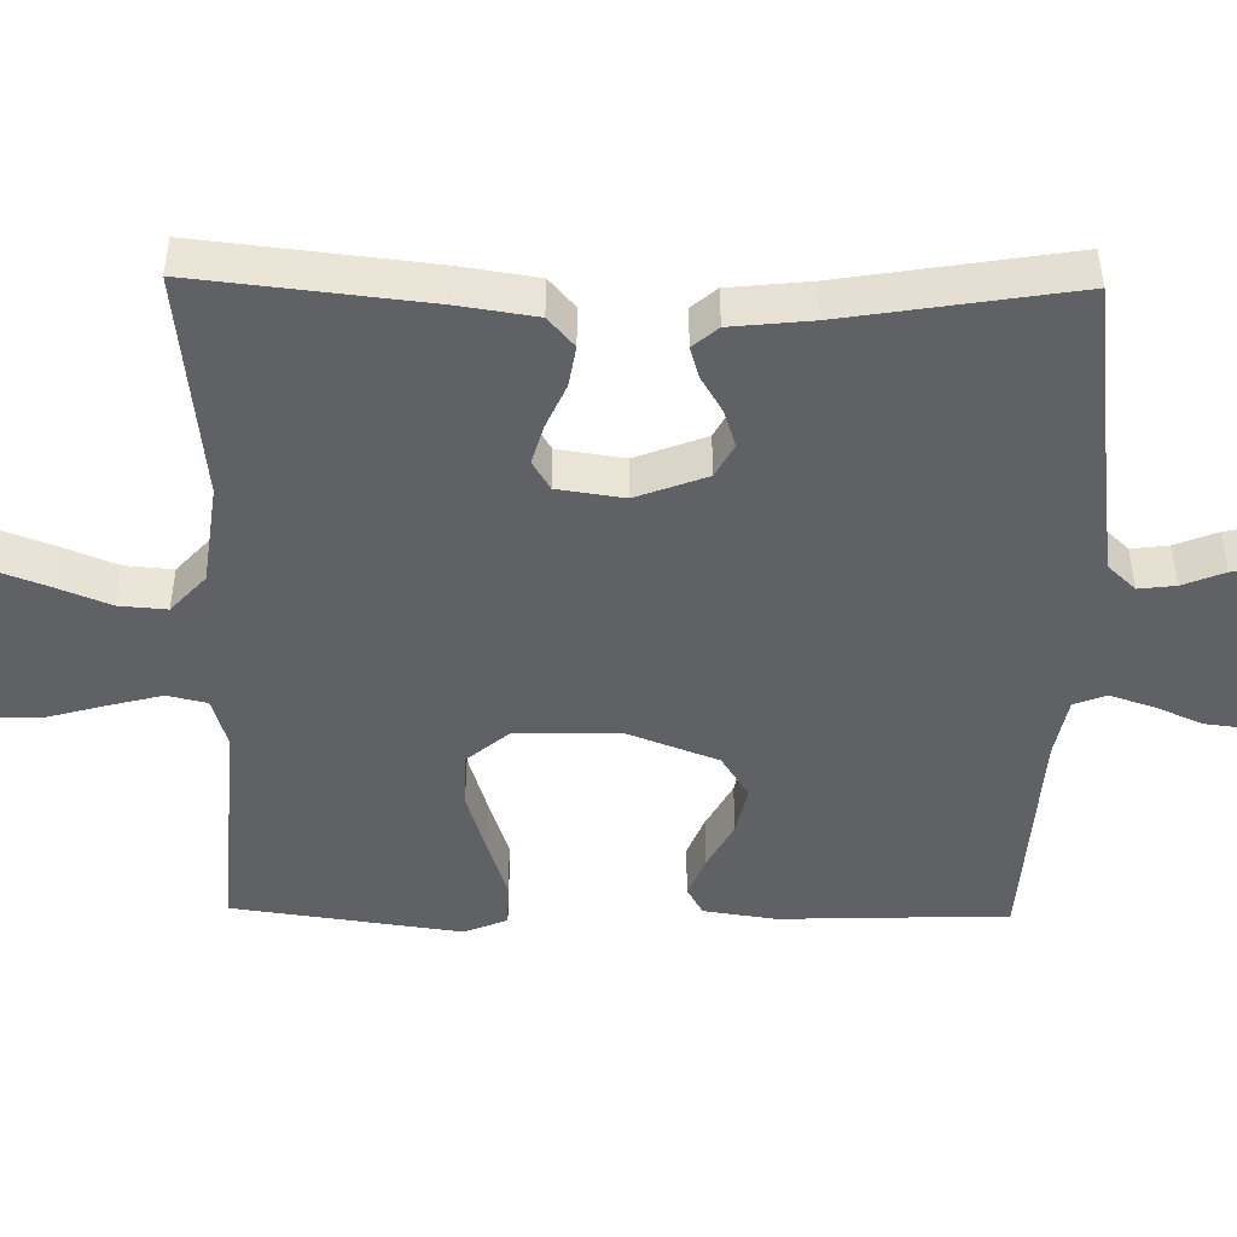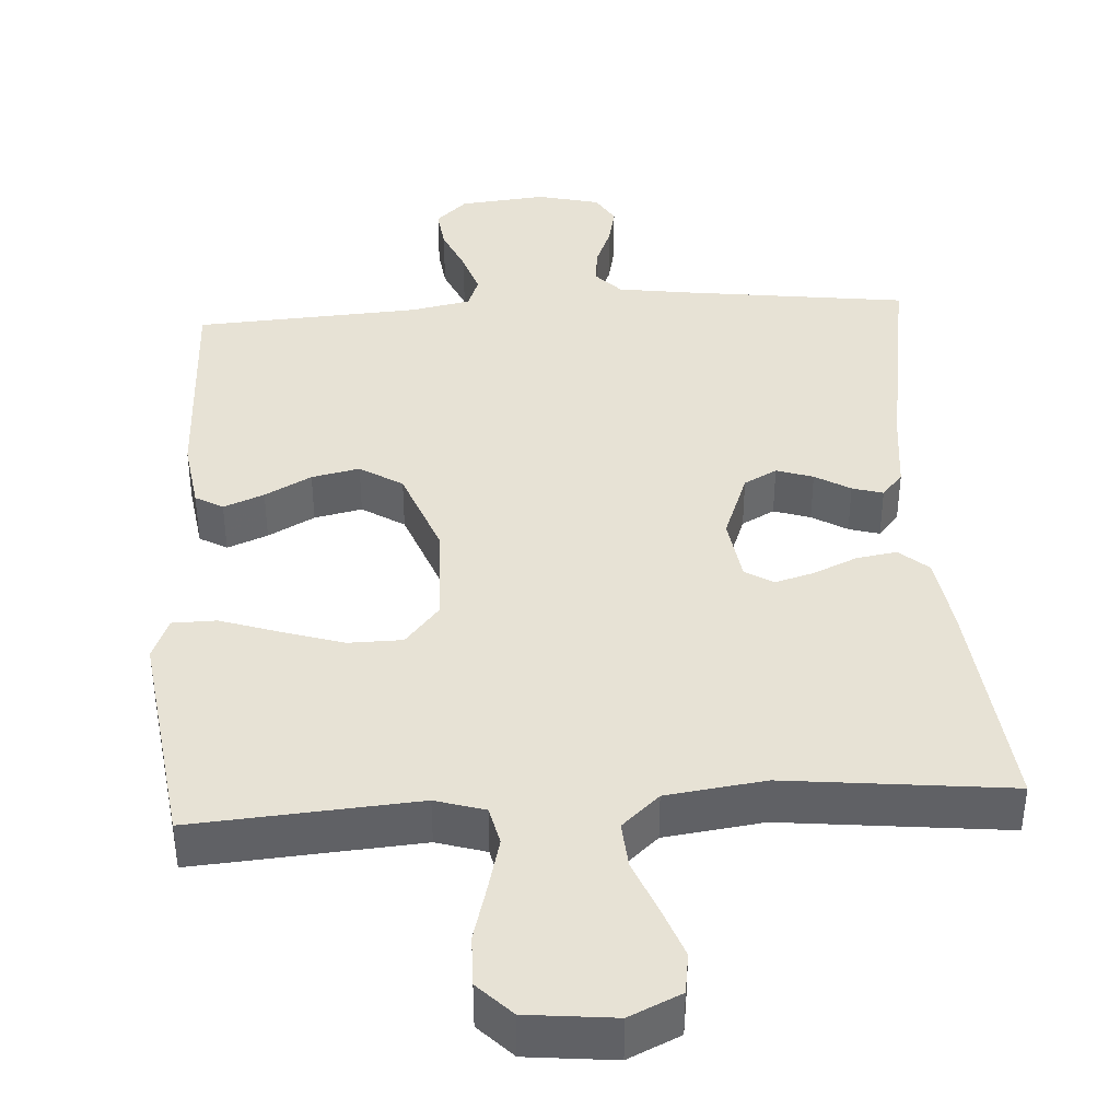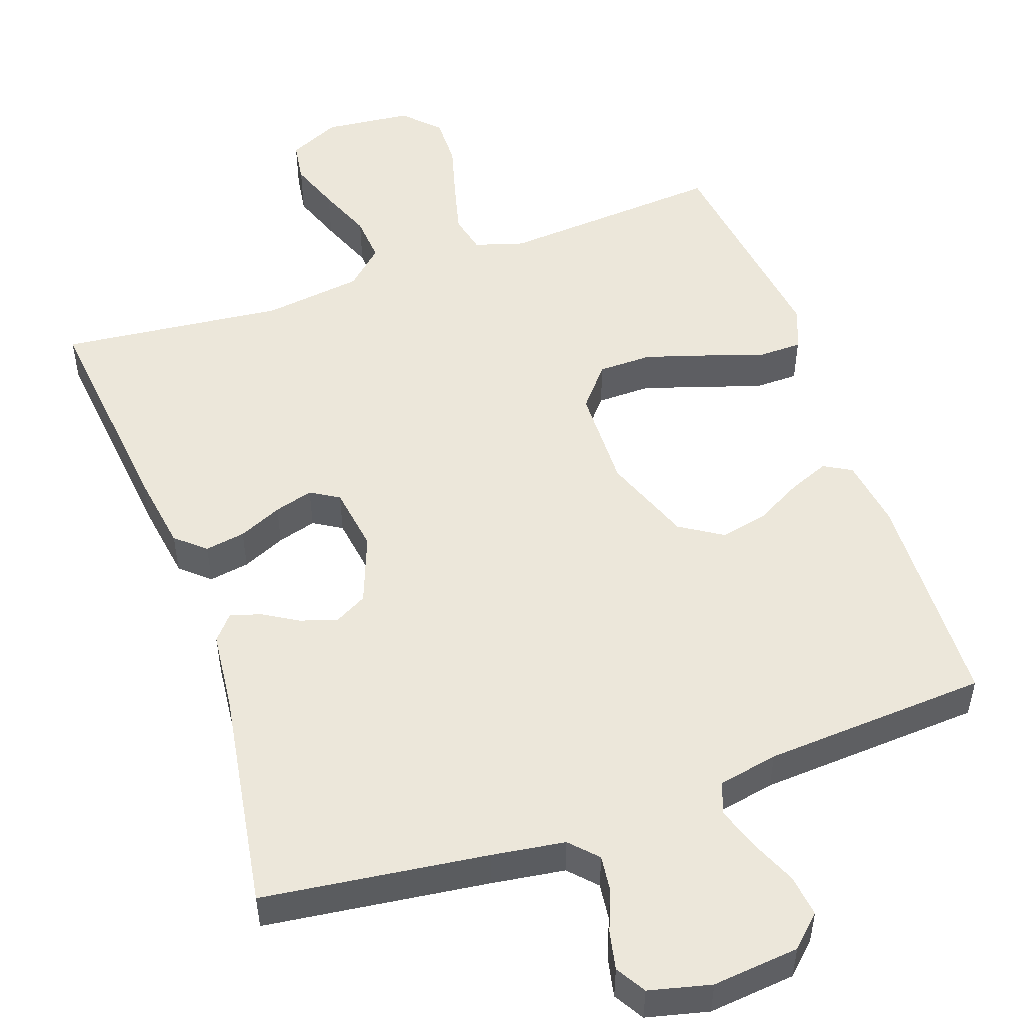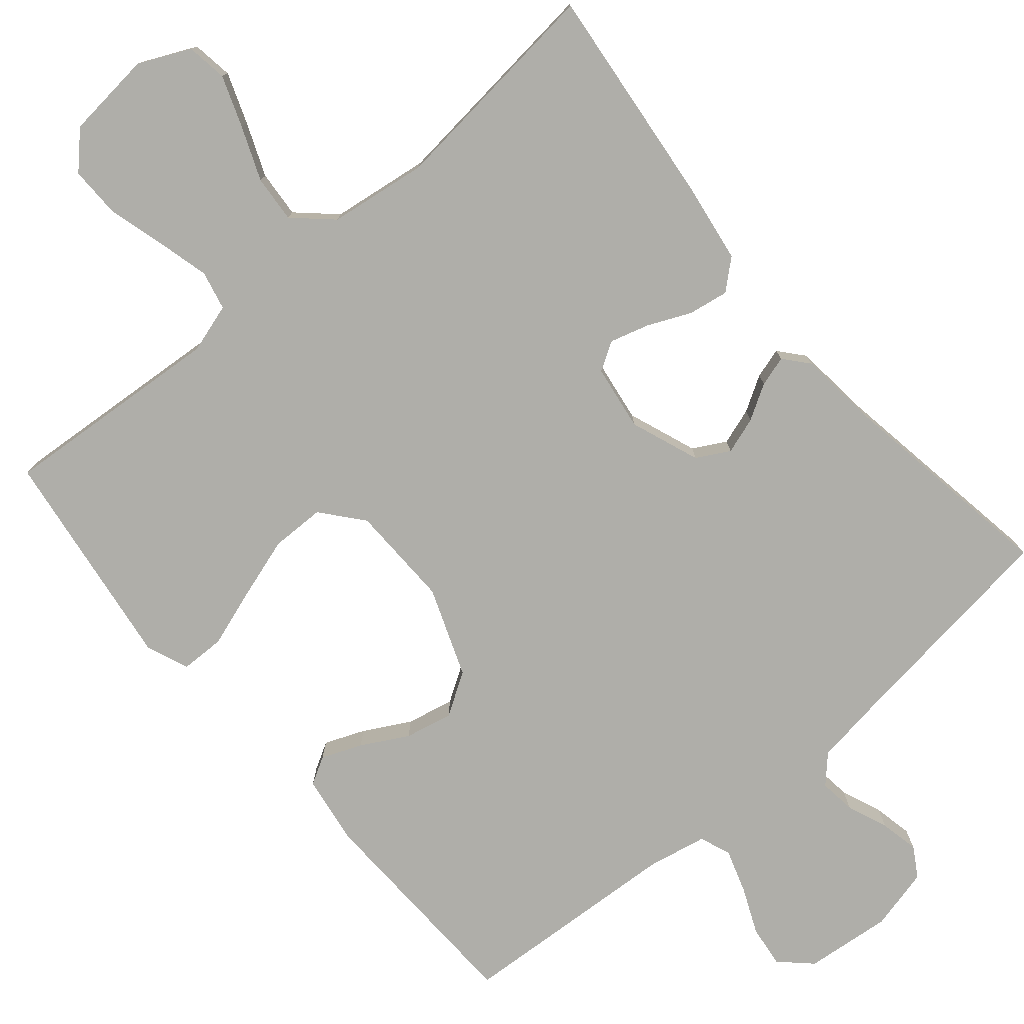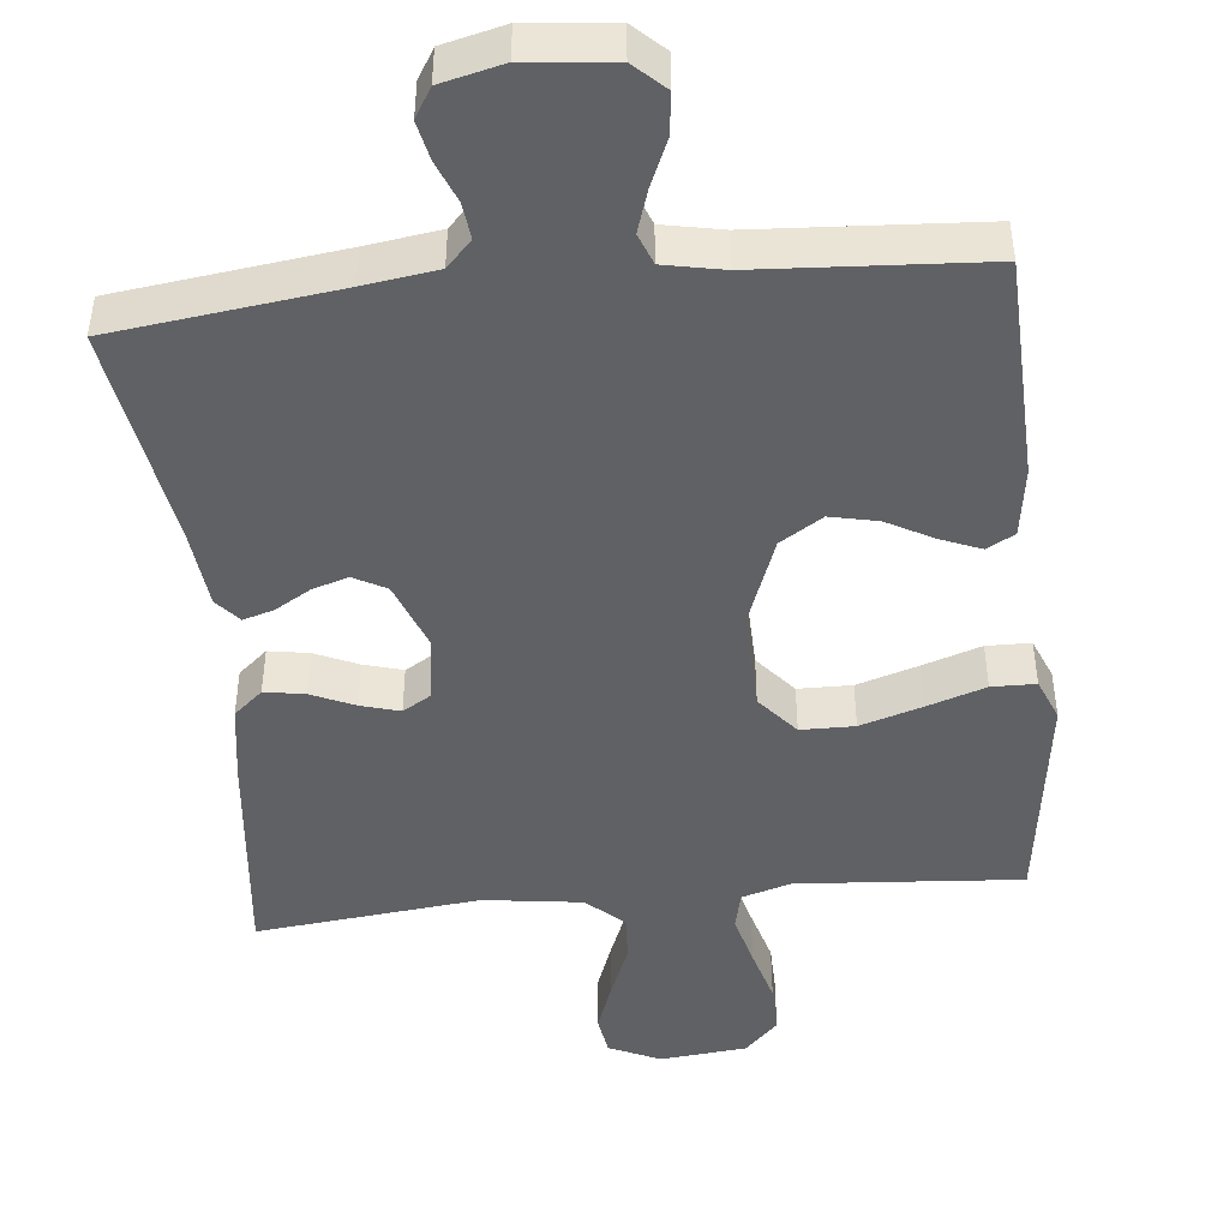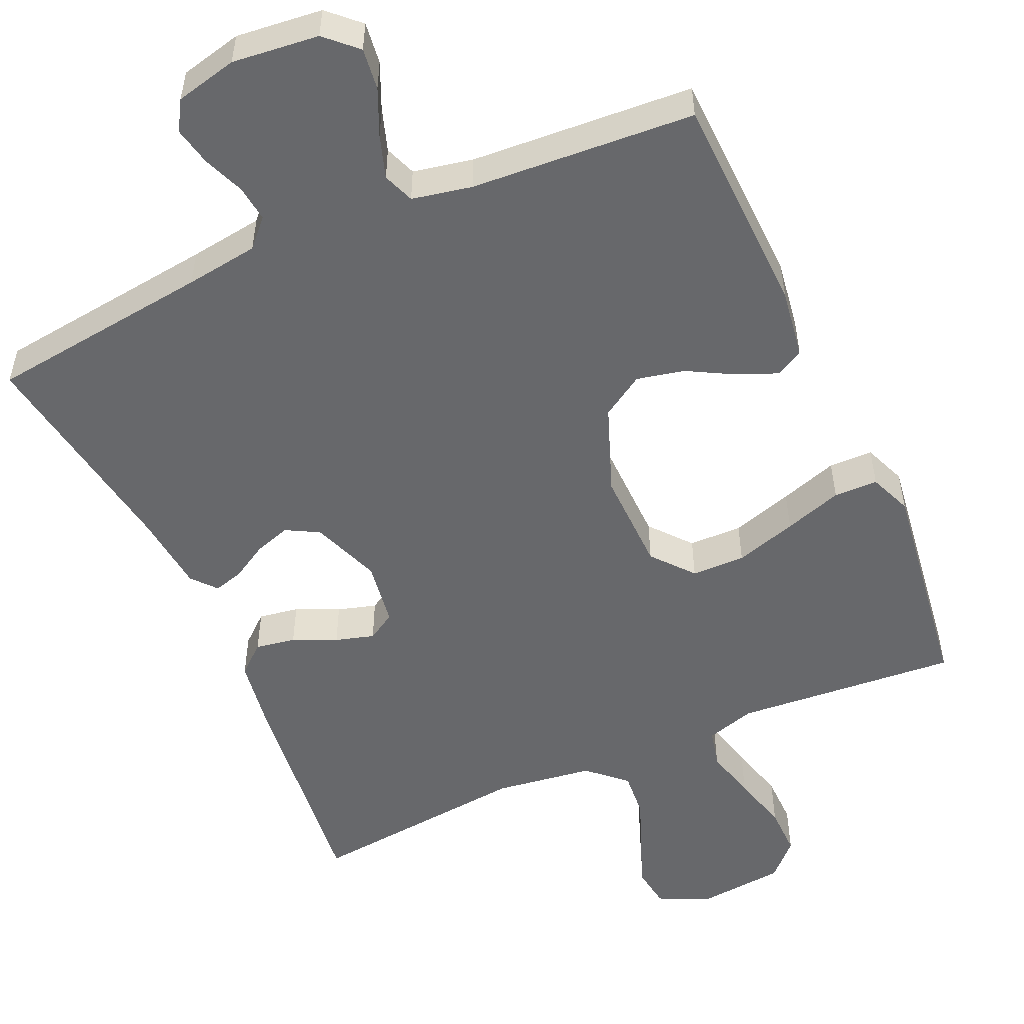
<metadata>
{"format":"obj","ext":"obj","renderer":"f3d","projection":"perspective","resolution":1024,"background":"white","views":[{"elev":-47.1,"azim":89.1,"up":"+Y"},{"elev":40.1,"azim":-3.5,"up":"+Y"},{"elev":51.3,"azim":160.7,"up":"+Y"},{"elev":-77.5,"azim":40.3,"up":"+Y"},{"elev":-45.8,"azim":-174.1,"up":"+Y"},{"elev":-52.4,"azim":-156.0,"up":"+Y"}]}
</metadata>
<code>
v -0.5 0.07 -0.5
v -0.51 0.07 -0.2
v -0.496 0.07 -0.106
v -0.459 0.07 -0.085
v -0.405 0.07 -0.107
v -0.343 0.07 -0.141
v -0.279 0.07 -0.155
v -0.222 0.07 -0.119
v -0.177 0.07 0
v -0.18 0.07 0.138
v -0.226 0.07 0.193
v -0.298 0.07 0.194
v -0.381 0.07 0.168
v -0.459 0.07 0.142
v -0.518 0.07 0.143
v -0.541 0.07 0.2
v -0.5 0.07 0.5
v -0.2 0.07 0.477
v -0.134 0.07 0.497
v -0.122 0.07 0.549
v -0.14 0.07 0.62
v -0.161 0.07 0.696
v -0.162 0.07 0.764
v -0.117 0.07 0.81
v 0 0.07 0.822
v 0.069 0.07 0.79
v 0.077 0.07 0.735
v 0.052 0.07 0.667
v 0.023 0.07 0.595
v 0.018 0.07 0.532
v 0.068 0.07 0.486
v 0.2 0.07 0.468
v 0.5 0.07 0.5
v 0.467 0.07 0.2
v 0.451 0.07 0.095
v 0.412 0.07 0.061
v 0.358 0.07 0.07
v 0.3 0.07 0.096
v 0.248 0.07 0.111
v 0.21 0.07 0.088
v 0.197 0.07 0
v 0.232 0.07 -0.093
v 0.276 0.07 -0.117
v 0.325 0.07 -0.101
v 0.372 0.07 -0.073
v 0.413 0.07 -0.061
v 0.441 0.07 -0.094
v 0.452 0.07 -0.2
v 0.5 0.07 -0.5
v 0.2 0.07 -0.538
v 0.102 0.07 -0.552
v 0.068 0.07 -0.588
v 0.074 0.07 -0.637
v 0.096 0.07 -0.692
v 0.107 0.07 -0.744
v 0.083 0.07 -0.784
v 0 0.07 -0.804
v -0.116 0.07 -0.792
v -0.157 0.07 -0.753
v -0.15 0.07 -0.697
v -0.123 0.07 -0.635
v -0.104 0.07 -0.577
v -0.12 0.07 -0.535
v -0.2 0.07 -0.519
v -0.5 0 -0.5
v -0.51 0 -0.2
v -0.496 0 -0.106
v -0.459 0 -0.085
v -0.405 0 -0.107
v -0.343 0 -0.141
v -0.279 0 -0.155
v -0.222 0 -0.119
v -0.177 0 0
v -0.18 0 0.138
v -0.226 0 0.193
v -0.298 0 0.194
v -0.381 0 0.168
v -0.459 0 0.142
v -0.518 0 0.143
v -0.541 0 0.2
v -0.5 0 0.5
v -0.2 0 0.477
v -0.134 0 0.497
v -0.122 0 0.549
v -0.14 0 0.62
v -0.161 0 0.696
v -0.162 0 0.764
v -0.117 0 0.81
v 0 0 0.822
v 0.069 0 0.79
v 0.077 0 0.735
v 0.052 0 0.667
v 0.023 0 0.595
v 0.018 0 0.532
v 0.068 0 0.486
v 0.2 0 0.468
v 0.5 0 0.5
v 0.467 0 0.2
v 0.451 0 0.095
v 0.412 0 0.061
v 0.358 0 0.07
v 0.3 0 0.096
v 0.248 0 0.111
v 0.21 0 0.088
v 0.197 0 0
v 0.232 0 -0.093
v 0.276 0 -0.117
v 0.325 0 -0.101
v 0.372 0 -0.073
v 0.413 0 -0.061
v 0.441 0 -0.094
v 0.452 0 -0.2
v 0.5 0 -0.5
v 0.2 0 -0.538
v 0.102 0 -0.552
v 0.068 0 -0.588
v 0.074 0 -0.637
v 0.096 0 -0.692
v 0.107 0 -0.744
v 0.083 0 -0.784
v 0 0 -0.804
v -0.116 0 -0.792
v -0.157 0 -0.753
v -0.15 0 -0.697
v -0.123 0 -0.635
v -0.104 0 -0.577
v -0.12 0 -0.535
v -0.2 0 -0.519
f 59 60 61
f 58 59 61
f 57 58 61
f 56 57 61
f 55 56 61
f 54 55 61
f 53 54 61
f 52 53 61 62
f 51 52 62 63
f 48 49 50
f 51 63 64
f 50 51 64
f 48 50 64
f 47 48 64
f 46 47 64
f 45 46 64
f 44 45 64
f 36 37 38
f 35 36 38
f 34 35 38
f 33 34 38
f 32 33 38
f 31 32 38 39
f 30 31 39 40
f 27 28 29
f 26 27 29
f 25 26 29
f 24 25 29
f 23 24 29
f 22 23 29
f 21 22 29
f 20 21 29 30
f 30 40 41
f 20 30 41
f 19 20 41
f 16 17 18
f 15 16 18
f 14 15 18
f 13 14 18
f 12 13 18 19
f 4 5 6
f 3 4 6
f 2 3 6
f 1 2 6
f 64 1 6
f 64 6 7
f 43 44 64
f 64 7 8
f 43 64 8
f 42 43 8
f 41 42 8 9
f 19 41 9 10
f 11 12 19
f 10 11 19
f 125 124 123
f 125 123 122
f 125 122 121
f 125 121 120
f 125 120 119
f 125 119 118
f 125 118 117
f 126 125 117 116
f 127 126 116 115
f 114 113 112
f 128 127 115
f 128 115 114
f 128 114 112
f 128 112 111
f 128 111 110
f 128 110 109
f 128 109 108
f 102 101 100
f 102 100 99
f 102 99 98
f 102 98 97
f 102 97 96
f 103 102 96 95
f 104 103 95 94
f 93 92 91
f 93 91 90
f 93 90 89
f 93 89 88
f 93 88 87
f 93 87 86
f 93 86 85
f 94 93 85 84
f 105 104 94
f 105 94 84
f 105 84 83
f 82 81 80
f 82 80 79
f 82 79 78
f 82 78 77
f 83 82 77 76
f 70 69 68
f 70 68 67
f 70 67 66
f 70 66 65
f 70 65 128
f 71 70 128
f 128 108 107
f 72 71 128
f 72 128 107
f 72 107 106
f 73 72 106 105
f 74 73 105 83
f 83 76 75
f 83 75 74
f 1 65 66 2
f 2 66 67 3
f 3 67 68 4
f 4 68 69 5
f 5 69 70 6
f 6 70 71 7
f 7 71 72 8
f 8 72 73 9
f 9 73 74 10
f 10 74 75 11
f 11 75 76 12
f 12 76 77 13
f 13 77 78 14
f 14 78 79 15
f 15 79 80 16
f 16 80 81 17
f 17 81 82 18
f 18 82 83 19
f 19 83 84 20
f 20 84 85 21
f 21 85 86 22
f 22 86 87 23
f 23 87 88 24
f 24 88 89 25
f 25 89 90 26
f 26 90 91 27
f 27 91 92 28
f 28 92 93 29
f 29 93 94 30
f 30 94 95 31
f 31 95 96 32
f 32 96 97 33
f 33 97 98 34
f 34 98 99 35
f 35 99 100 36
f 36 100 101 37
f 37 101 102 38
f 38 102 103 39
f 39 103 104 40
f 40 104 105 41
f 41 105 106 42
f 42 106 107 43
f 43 107 108 44
f 44 108 109 45
f 45 109 110 46
f 46 110 111 47
f 47 111 112 48
f 48 112 113 49
f 49 113 114 50
f 50 114 115 51
f 51 115 116 52
f 52 116 117 53
f 53 117 118 54
f 54 118 119 55
f 55 119 120 56
f 56 120 121 57
f 57 121 122 58
f 58 122 123 59
f 59 123 124 60
f 60 124 125 61
f 61 125 126 62
f 62 126 127 63
f 63 127 128 64
f 64 128 65 1

</code>
